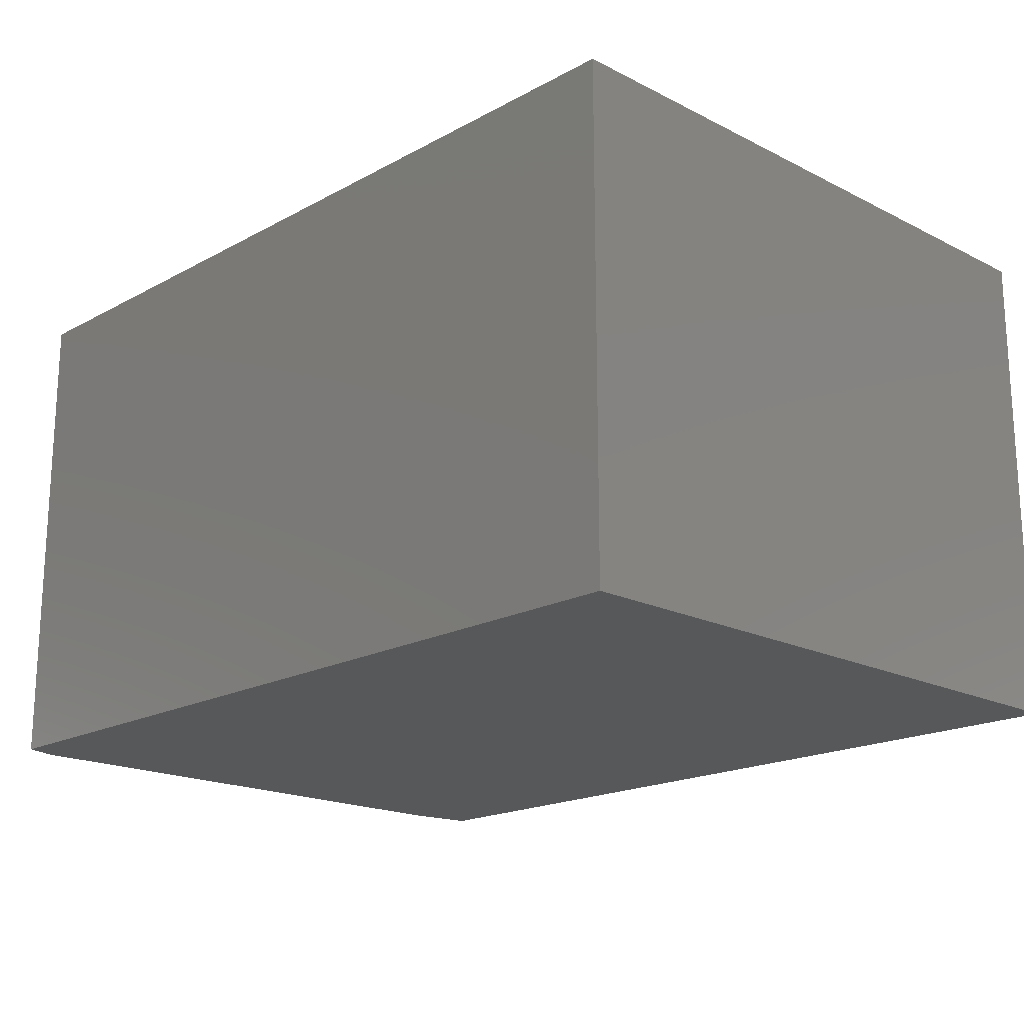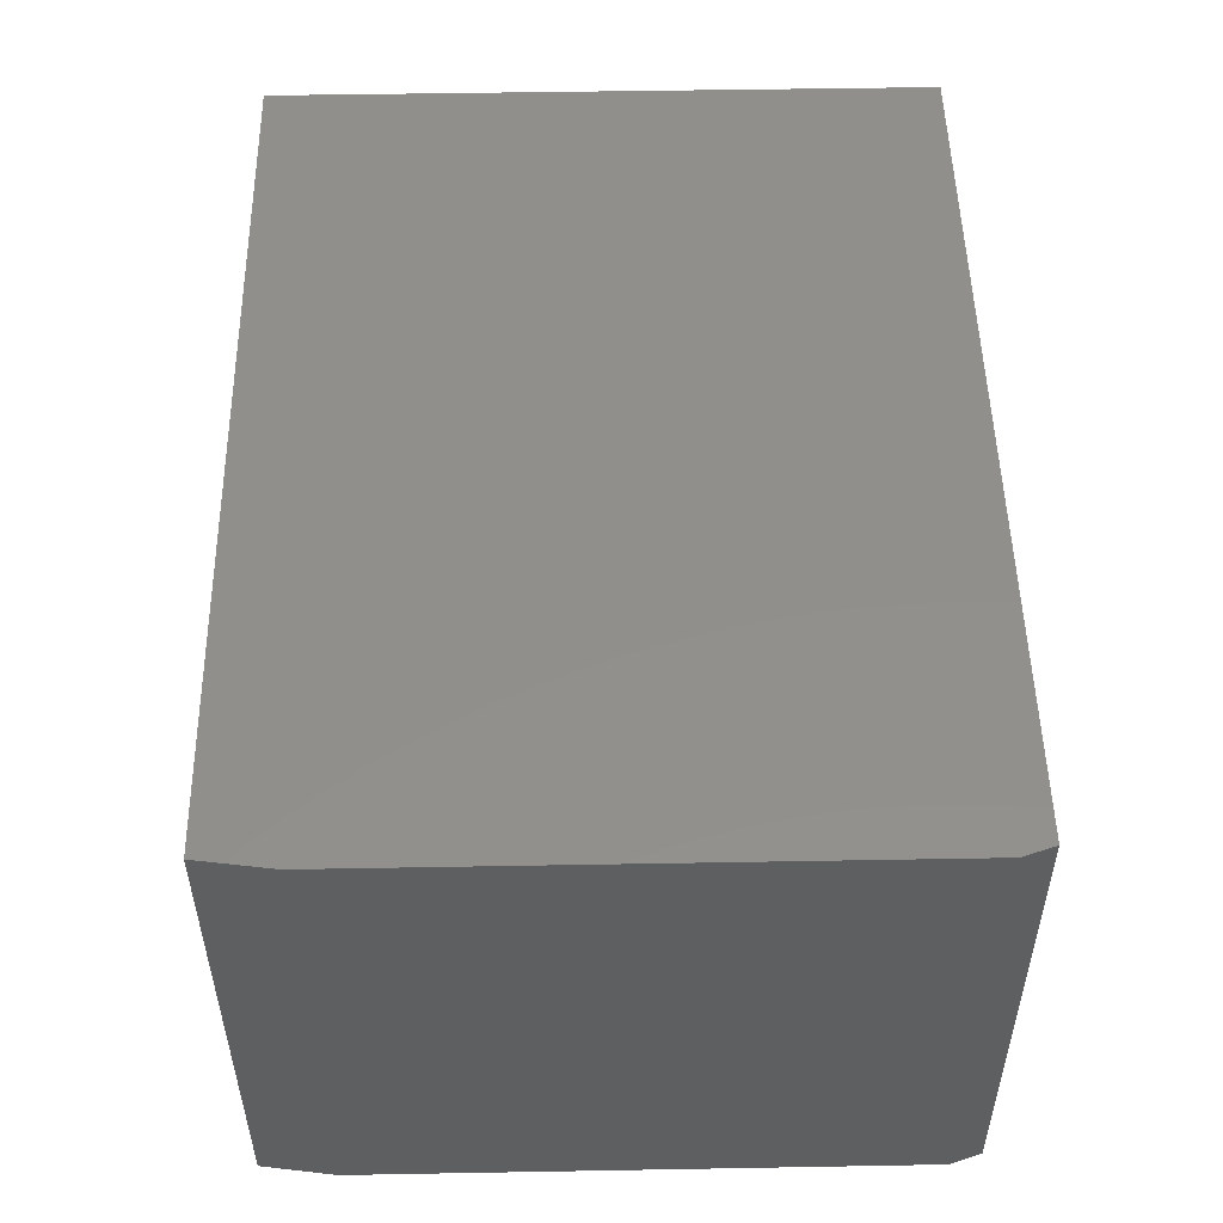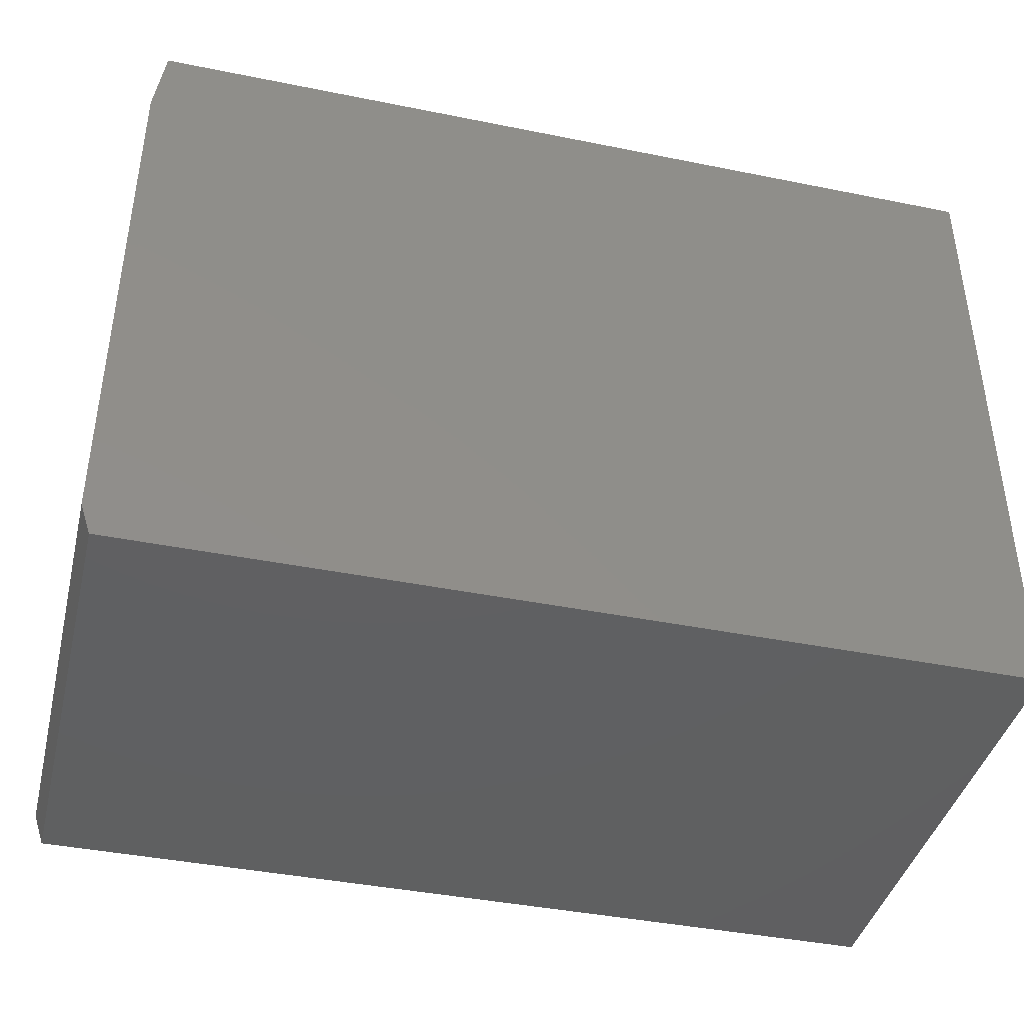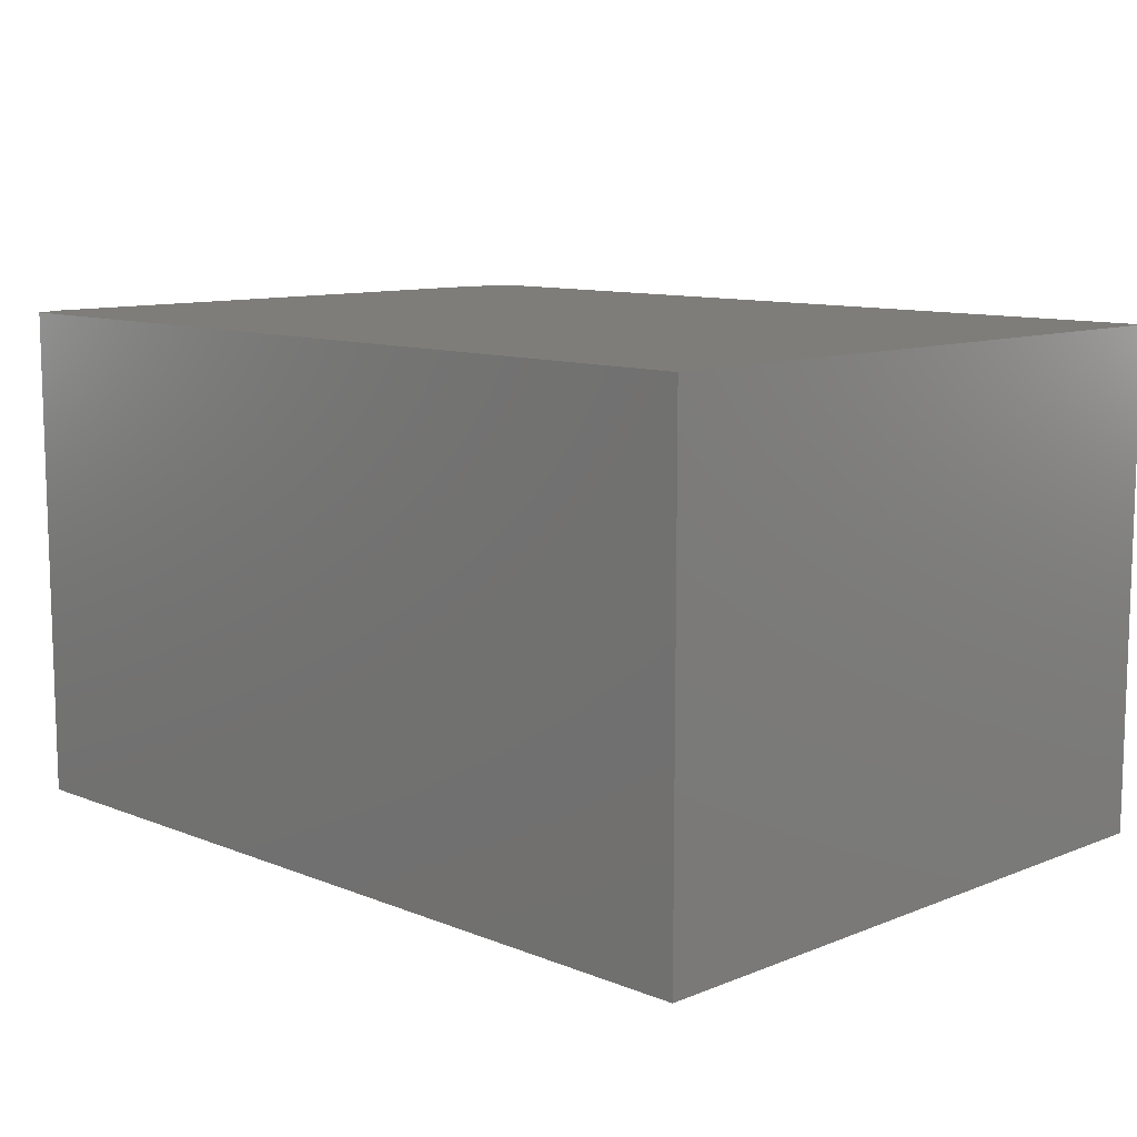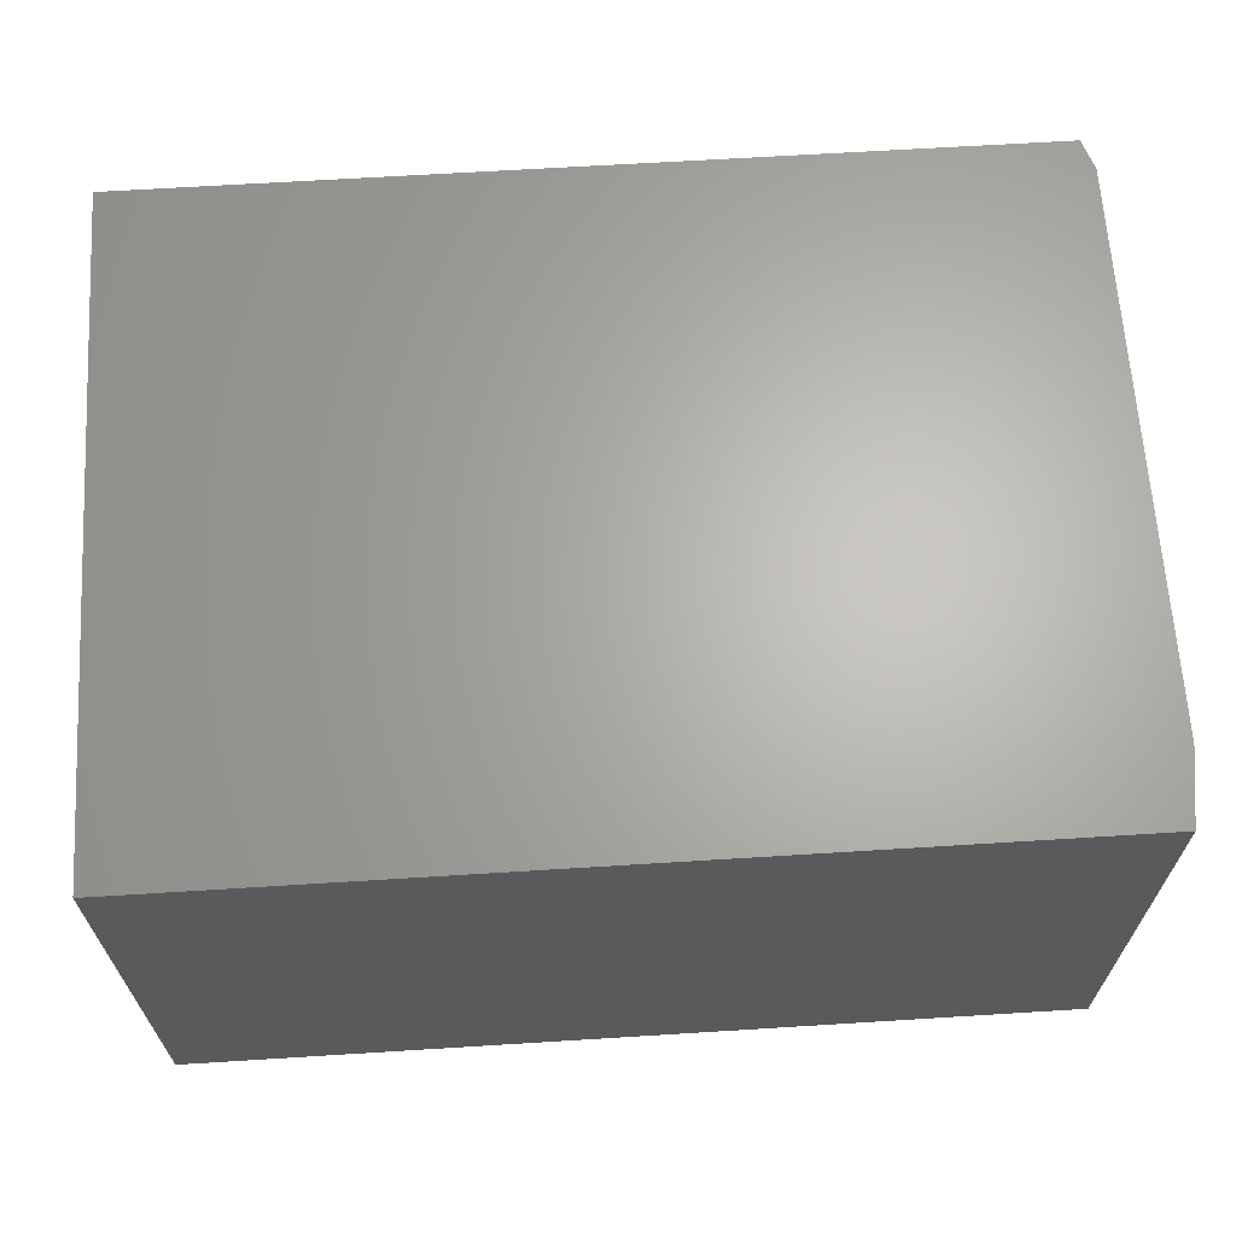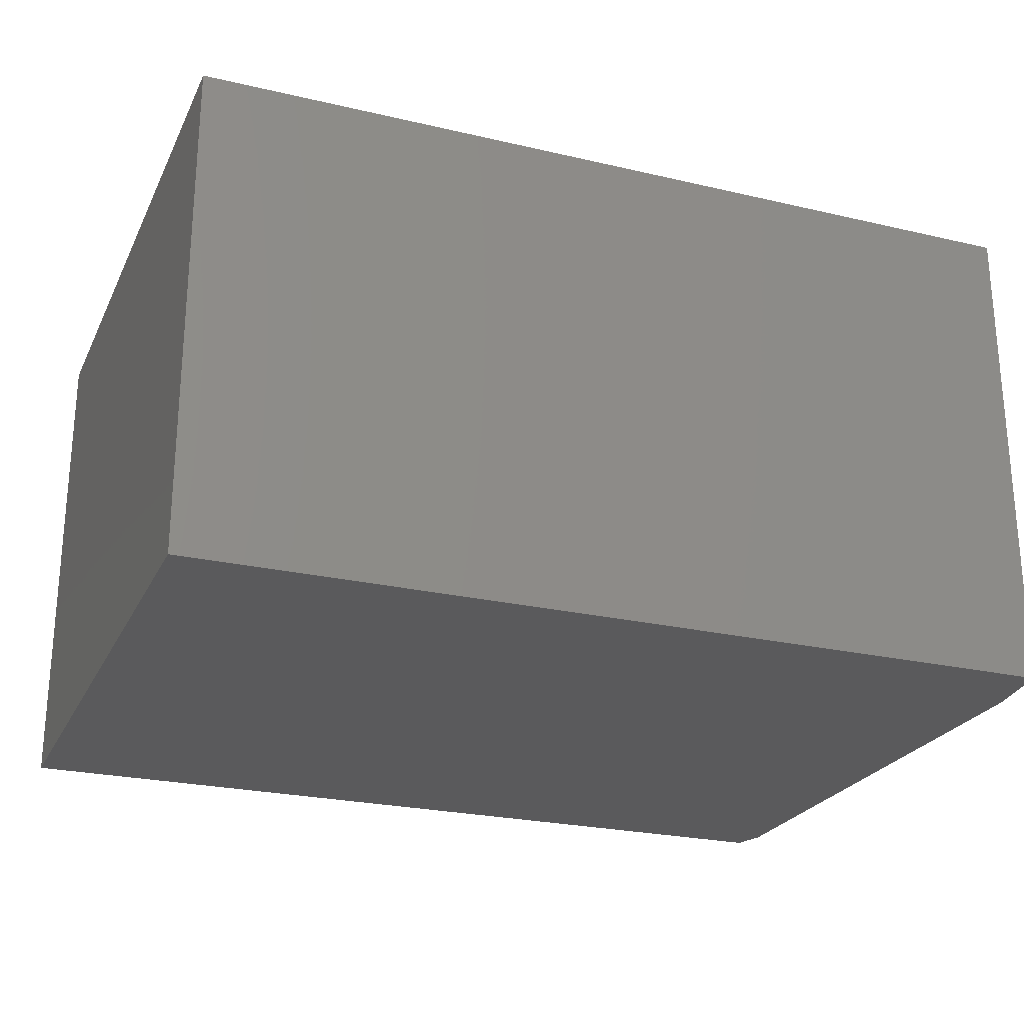
<metadata>
{"format":"stl","ext":"stl","renderer":"f3d","projection":"perspective","resolution":1024,"background":"white","views":[{"elev":-18.4,"azim":46.0,"up":"+Z"},{"elev":51.1,"azim":-91.1,"up":"+Z"},{"elev":-41.1,"azim":-13.8,"up":"+Y"},{"elev":10.4,"azim":45.0,"up":"+Z"},{"elev":65.3,"azim":176.4,"up":"+Z"},{"elev":-24.4,"azim":159.0,"up":"+Z"}]}
</metadata>
<code>
# stl→obj: 12 verts, 20 faces
v -0.6641 0.3771 0.75
v 0.6641 0.4864 0.75
v -0.6484 0.4864 0.75
v 0.6641 -0.4922 0.75
v -0.6641 -0.4453 0.75
v -0.6484 -0.4922 0.75
v -0.6484 0.4864 0
v 0.6641 0.4864 0
v -0.6641 0.3771 0
v -0.6484 -0.4922 0
v -0.6641 -0.4453 0
v 0.6641 -0.4922 0
f 1 2 3
f 2 1 4
f 4 1 5
f 4 5 6
f 7 8 9
f 10 11 12
f 12 11 9
f 12 9 8
f 1 9 5
f 5 9 11
f 6 10 4
f 4 10 12
f 5 11 6
f 6 11 10
f 2 8 3
f 3 8 7
f 3 7 1
f 1 7 9
f 4 12 2
f 2 12 8

</code>
